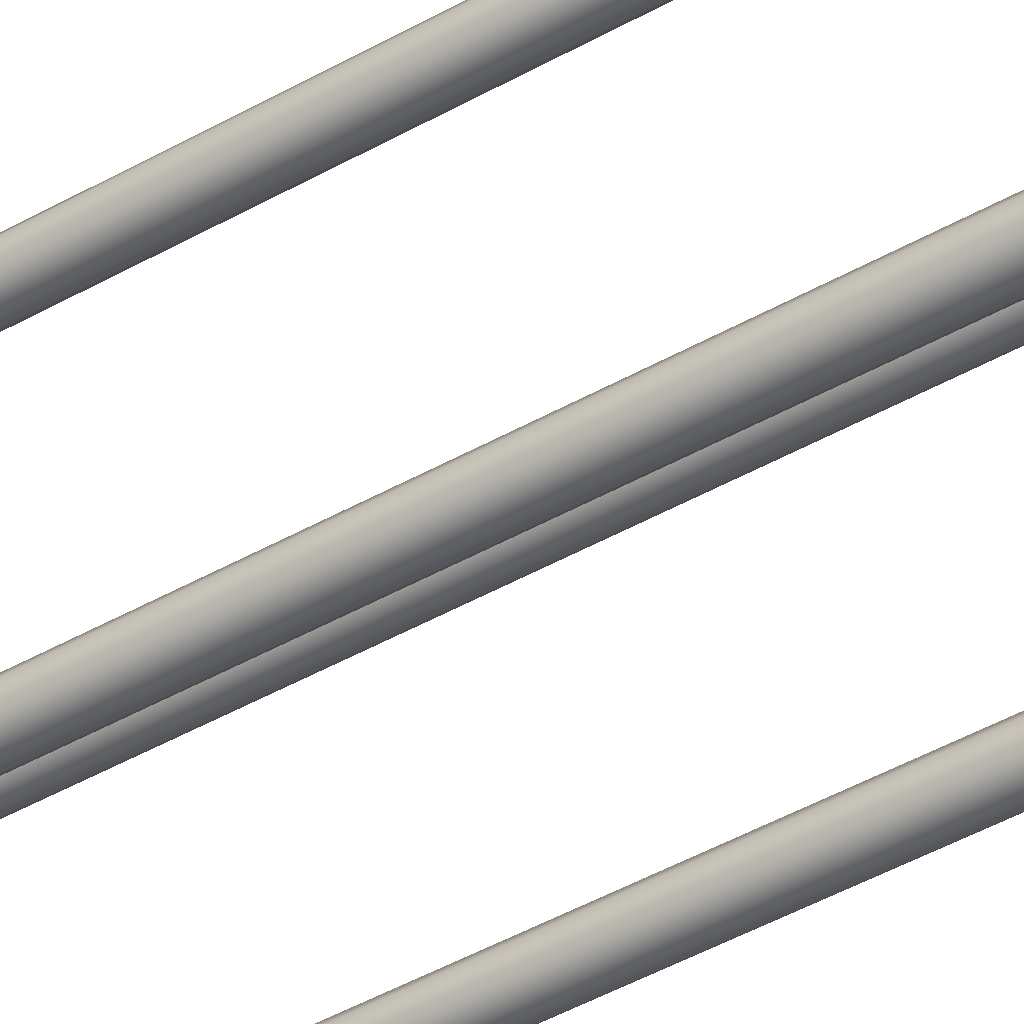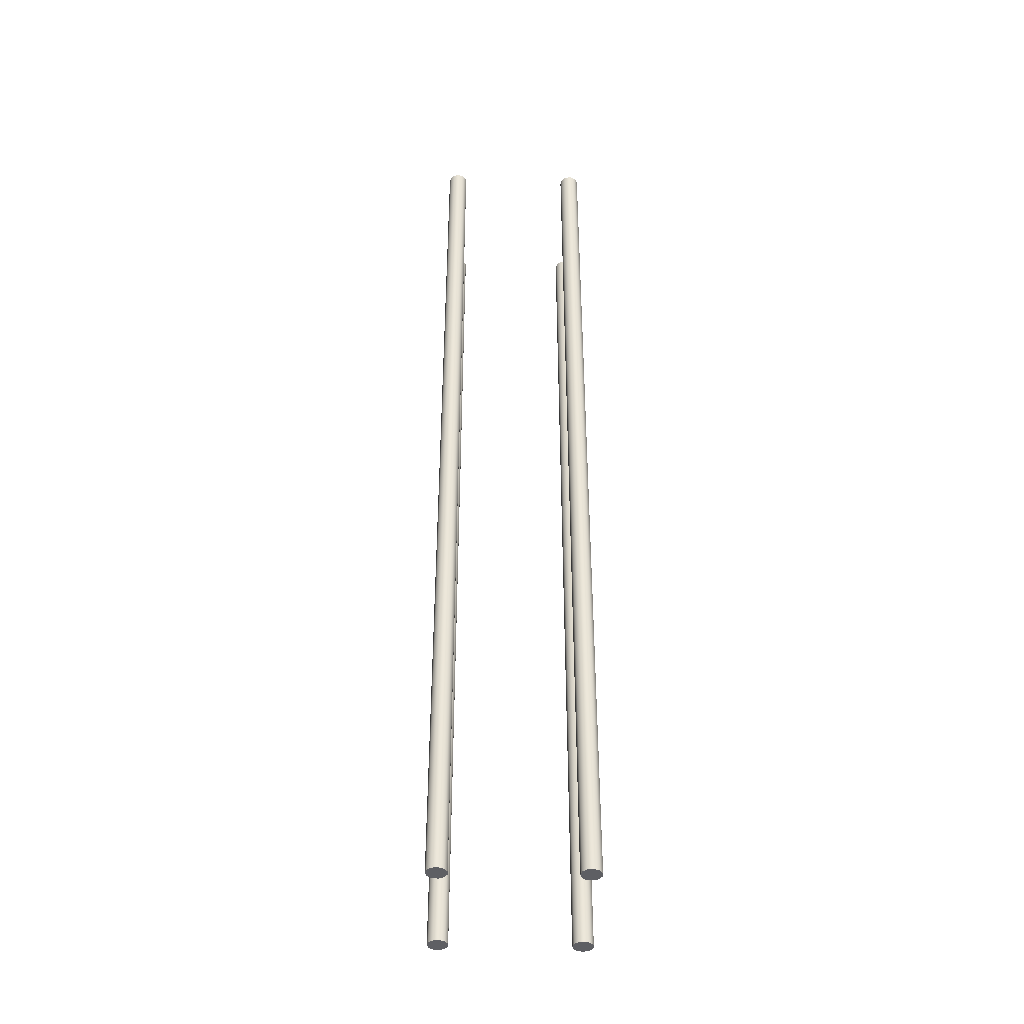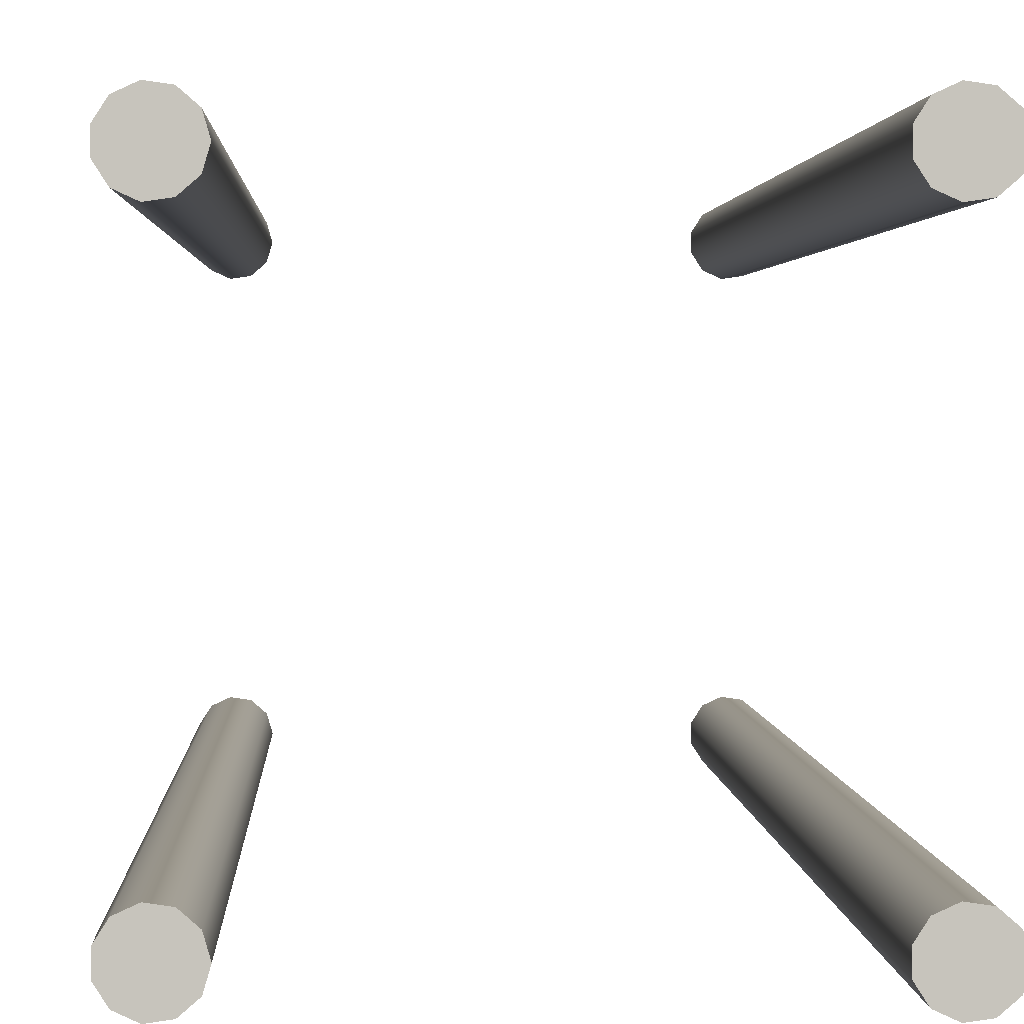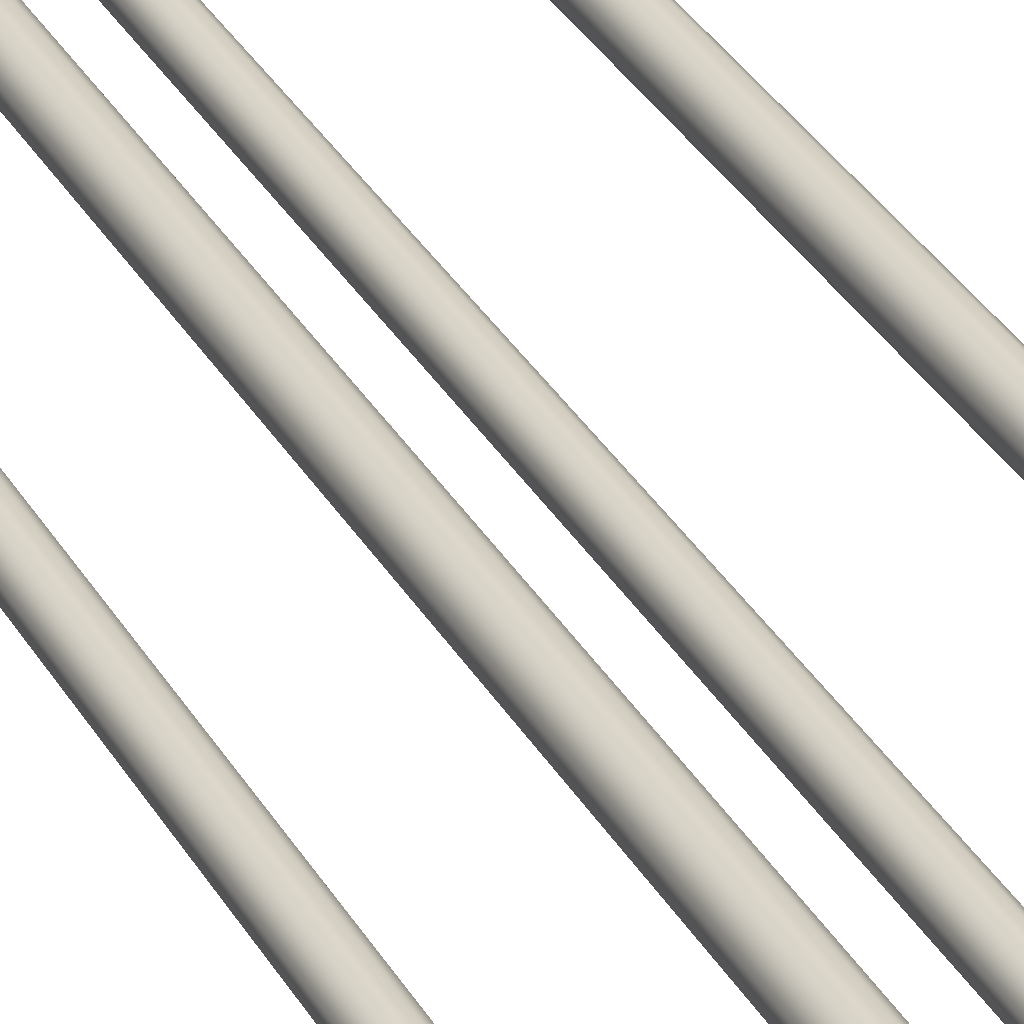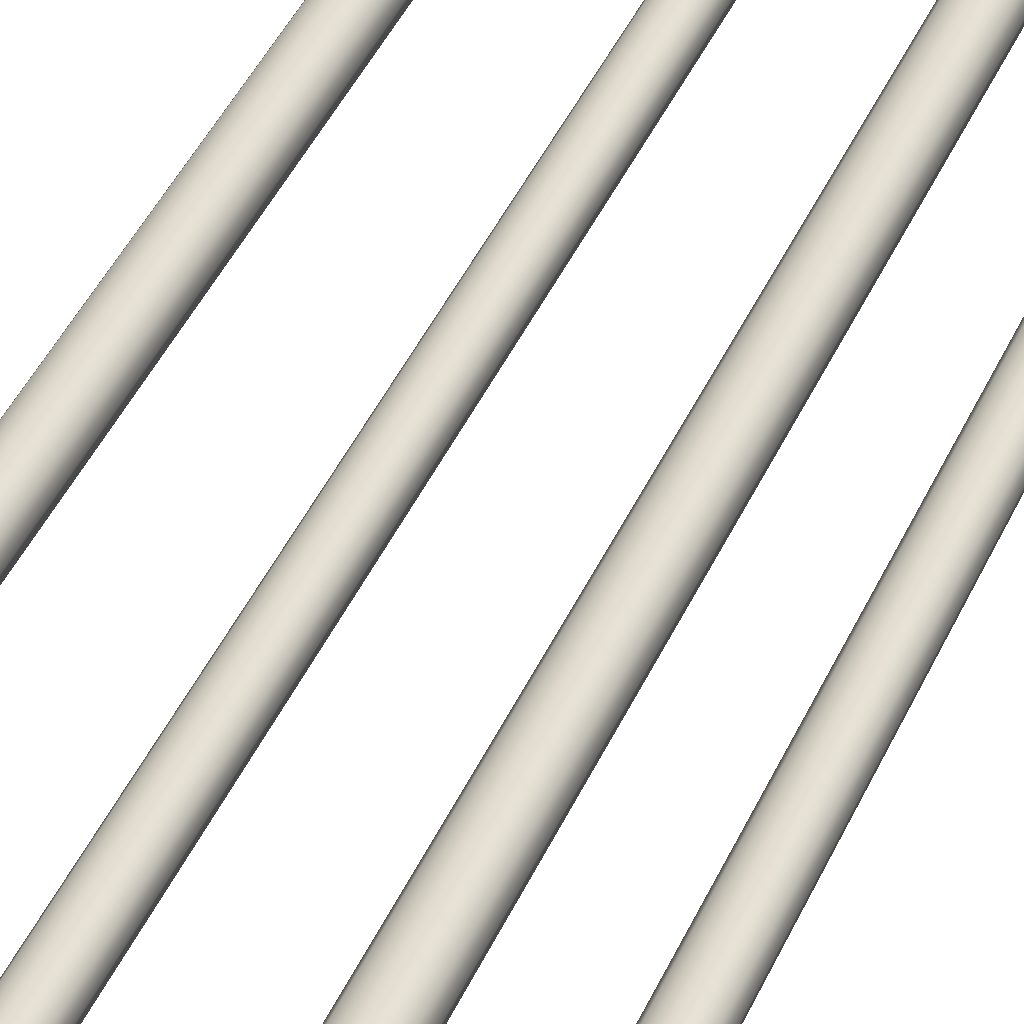
<metadata>
{"format":"obj","ext":"obj","renderer":"f3d","projection":"perspective","resolution":1024,"background":"white","views":[{"elev":-42.4,"azim":124.7,"up":"+Z"},{"elev":-40.7,"azim":-1.4,"up":"+Y"},{"elev":0.8,"azim":179.0,"up":"+Z"},{"elev":30.2,"azim":156.2,"up":"+Z"},{"elev":32.8,"azim":-161.4,"up":"+Z"}]}
</metadata>
<code>
v 0.85 14 -1
v 0.8738 14 -1.081
v 0.9377 14 -1.136
v 1.021 14 -1.148
v 1.098 14 -1.113
v 1.144 14 -1.042
v 1.144 14 -0.9577
v 1.098 14 -0.8866
v 1.021 14 -0.8515
v 0.9377 14 -0.8636
v 0.8738 14 -0.9189
v 0.85 0 -1
v 0.8738 0 -0.9189
v 0.9377 0 -0.8636
v 1.021 0 -0.8515
v 1.098 0 -0.8866
v 1.144 0 -0.9577
v 1.144 0 -1.042
v 1.098 0 -1.113
v 1.021 0 -1.148
v 0.9377 0 -1.136
v 0.8738 0 -1.081
v 0.85 0 -1
v 0.85 14 -1
v 0.85 0 -1
v 0.8738 0 -1.081
v 0.9377 0 -1.136
v 1.021 0 -1.148
v 1.098 0 -1.113
v 1.144 0 -1.042
v 1.144 0 -0.9577
v 1.098 0 -0.8866
v 1.021 0 -0.8515
v 0.9377 0 -0.8636
v 0.8738 0 -0.9189
v 0.85 14 -1
v 0.8738 14 -0.9189
v 0.9377 14 -0.8636
v 1.021 14 -0.8515
v 1.098 14 -0.8866
v 1.144 14 -0.9577
v 1.144 14 -1.042
v 1.098 14 -1.113
v 1.021 14 -1.148
v 0.9377 14 -1.136
v 0.8738 14 -1.081
v 0.85 14 1
v 0.8738 14 1.081
v 0.9377 14 1.136
v 1.021 14 1.148
v 1.098 14 1.113
v 1.144 14 1.042
v 1.144 14 0.9577
v 1.098 14 0.8866
v 1.021 14 0.8515
v 0.9377 14 0.8636
v 0.8738 14 0.9189
v 0.85 0 1
v 0.8738 0 0.9189
v 0.9377 0 0.8636
v 1.021 0 0.8515
v 1.098 0 0.8866
v 1.144 0 0.9577
v 1.144 0 1.042
v 1.098 0 1.113
v 1.021 0 1.148
v 0.9377 0 1.136
v 0.8738 0 1.081
v 0.85 14 1
v 0.8738 14 0.9189
v 0.9377 14 0.8636
v 1.021 14 0.8515
v 1.098 14 0.8866
v 1.144 14 0.9577
v 1.144 14 1.042
v 1.098 14 1.113
v 1.021 14 1.148
v 0.9377 14 1.136
v 0.8738 14 1.081
v 0.85 0 1
v 0.8738 0 1.081
v 0.9377 0 1.136
v 1.021 0 1.148
v 1.098 0 1.113
v 1.144 0 1.042
v 1.144 0 0.9577
v 1.098 0 0.8866
v 1.021 0 0.8515
v 0.9377 0 0.8636
v 0.8738 0 0.9189
v 0.85 0 1
v 0.85 14 1
v -1.15 0 -1
v -1.126 0 -1.081
v -1.062 0 -1.136
v -0.9787 0 -1.148
v -0.9018 0 -1.113
v -0.8561 0 -1.042
v -0.8561 0 -0.9577
v -0.9018 0 -0.8866
v -0.9787 0 -0.8515
v -1.062 0 -0.8636
v -1.126 0 -0.9189
v -1.15 14 -1
v -1.126 14 -1.081
v -1.062 14 -1.136
v -0.9787 14 -1.148
v -0.9018 14 -1.113
v -0.8561 14 -1.042
v -0.8561 14 -0.9577
v -0.9018 14 -0.8866
v -0.9787 14 -0.8515
v -1.062 14 -0.8636
v -1.126 14 -0.9189
v -1.15 0 -1
v -1.126 0 -0.9189
v -1.062 0 -0.8636
v -0.9787 0 -0.8515
v -0.9018 0 -0.8866
v -0.8561 0 -0.9577
v -0.8561 0 -1.042
v -0.9018 0 -1.113
v -0.9787 0 -1.148
v -1.062 0 -1.136
v -1.126 0 -1.081
v -1.15 0 -1
v -1.15 14 -1
v -1.15 14 -1
v -1.126 14 -0.9189
v -1.062 14 -0.8636
v -0.9787 14 -0.8515
v -0.9018 14 -0.8866
v -0.8561 14 -0.9577
v -0.8561 14 -1.042
v -0.9018 14 -1.113
v -0.9787 14 -1.148
v -1.062 14 -1.136
v -1.126 14 -1.081
v -1.15 14 1
v -1.126 14 1.081
v -1.062 14 1.136
v -0.9787 14 1.148
v -0.9018 14 1.113
v -0.8561 14 1.042
v -0.8561 14 0.9577
v -0.9018 14 0.8866
v -0.9787 14 0.8515
v -1.062 14 0.8636
v -1.126 14 0.9189
v -1.15 14 1
v -1.126 14 0.9189
v -1.062 14 0.8636
v -0.9787 14 0.8515
v -0.9018 14 0.8866
v -0.8561 14 0.9577
v -0.8561 14 1.042
v -0.9018 14 1.113
v -0.9787 14 1.148
v -1.062 14 1.136
v -1.126 14 1.081
v -1.15 0 1
v -1.126 0 1.081
v -1.062 0 1.136
v -0.9787 0 1.148
v -0.9018 0 1.113
v -0.8561 0 1.042
v -0.8561 0 0.9577
v -0.9018 0 0.8866
v -0.9787 0 0.8515
v -1.062 0 0.8636
v -1.126 0 0.9189
v -1.15 0 1
v -1.15 14 1
v -1.15 0 1
v -1.126 0 0.9189
v -1.062 0 0.8636
v -0.9787 0 0.8515
v -0.9018 0 0.8866
v -0.8561 0 0.9577
v -0.8561 0 1.042
v -0.9018 0 1.113
v -0.9787 0 1.148
v -1.062 0 1.136
v -1.126 0 1.081
f 2 22 1
f 1 22 23
f 24 12 11
f 11 12 13
f 11 13 10
f 10 13 14
f 10 14 9
f 9 14 15
f 9 15 8
f 8 15 16
f 8 16 7
f 7 16 17
f 7 17 6
f 6 17 18
f 6 18 5
f 5 18 19
f 5 19 4
f 4 19 20
f 4 20 3
f 3 20 21
f 3 21 2
f 2 21 22
f 26 30 25
f 25 30 31
f 25 31 35
f 35 31 32
f 35 32 34
f 34 32 33
f 30 26 29
f 29 26 27
f 29 27 28
f 37 41 36
f 36 41 42
f 36 42 46
f 46 42 43
f 46 43 45
f 45 43 44
f 41 37 40
f 40 37 38
f 40 38 39
f 48 52 47
f 47 52 53
f 47 53 57
f 57 53 54
f 57 54 56
f 56 54 55
f 52 48 51
f 51 48 49
f 51 49 50
f 59 63 58
f 58 63 64
f 58 64 68
f 68 64 65
f 68 65 67
f 67 65 66
f 63 59 62
f 62 59 60
f 62 60 61
f 70 90 69
f 69 90 91
f 92 80 79
f 79 80 81
f 79 81 78
f 78 81 82
f 78 82 77
f 77 82 83
f 77 83 76
f 76 83 84
f 76 84 75
f 75 84 85
f 75 85 74
f 74 85 86
f 74 86 73
f 73 86 87
f 73 87 72
f 72 87 88
f 72 88 71
f 71 88 89
f 71 89 70
f 70 89 90
f 94 98 93
f 93 98 99
f 93 99 103
f 103 99 100
f 103 100 102
f 102 100 101
f 98 94 97
f 97 94 95
f 97 95 96
f 105 125 104
f 104 125 126
f 127 115 114
f 114 115 116
f 114 116 113
f 113 116 117
f 113 117 112
f 112 117 118
f 112 118 111
f 111 118 119
f 111 119 110
f 110 119 120
f 110 120 109
f 109 120 121
f 109 121 108
f 108 121 122
f 108 122 107
f 107 122 123
f 107 123 106
f 106 123 124
f 106 124 105
f 105 124 125
f 129 133 128
f 128 133 134
f 128 134 138
f 138 134 135
f 138 135 137
f 137 135 136
f 133 129 132
f 132 129 130
f 132 130 131
f 140 144 139
f 139 144 145
f 139 145 149
f 149 145 146
f 149 146 148
f 148 146 147
f 144 140 143
f 143 140 141
f 143 141 142
f 151 171 150
f 150 171 172
f 173 161 160
f 160 161 162
f 160 162 159
f 159 162 163
f 159 163 158
f 158 163 164
f 158 164 157
f 157 164 165
f 157 165 156
f 156 165 166
f 156 166 155
f 155 166 167
f 155 167 154
f 154 167 168
f 154 168 153
f 153 168 169
f 153 169 152
f 152 169 170
f 152 170 151
f 151 170 171
f 175 179 174
f 174 179 180
f 174 180 184
f 184 180 181
f 184 181 183
f 183 181 182
f 179 175 178
f 178 175 176
f 178 176 177

</code>
